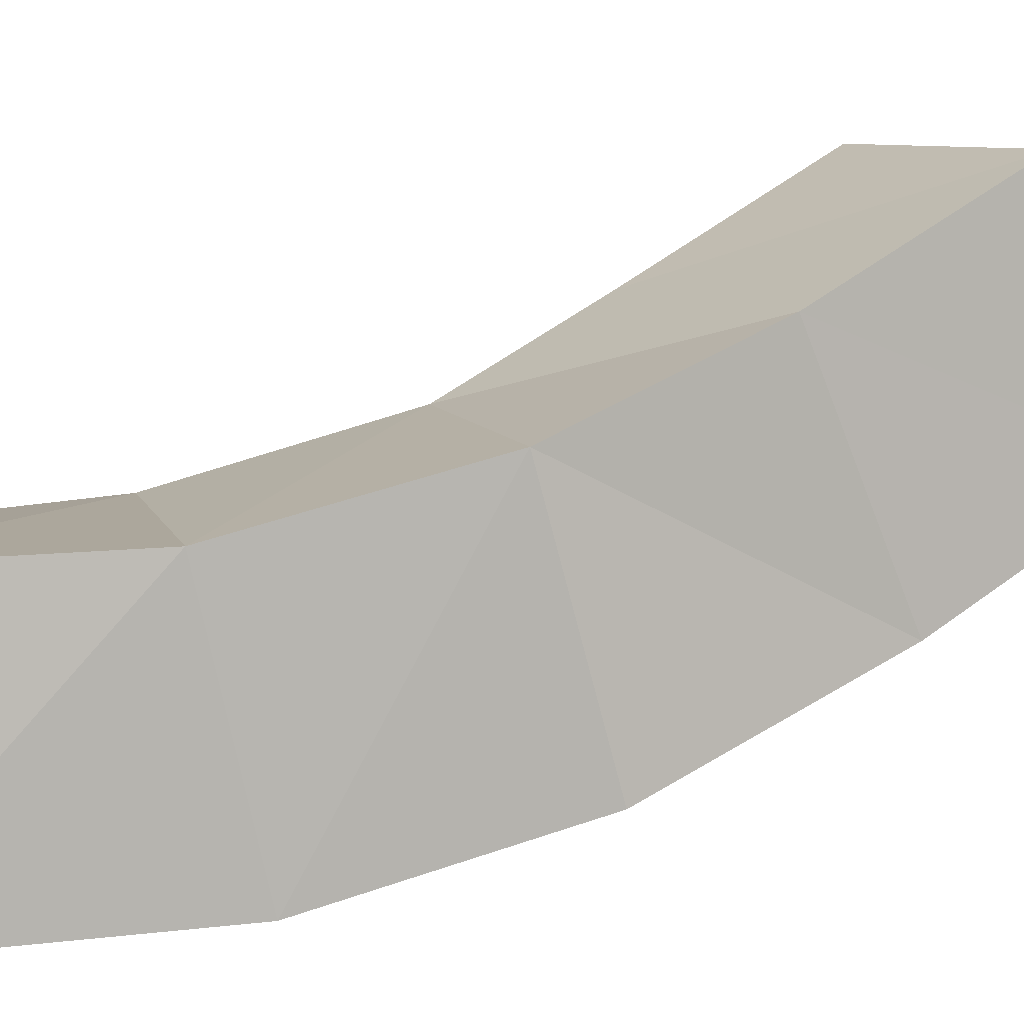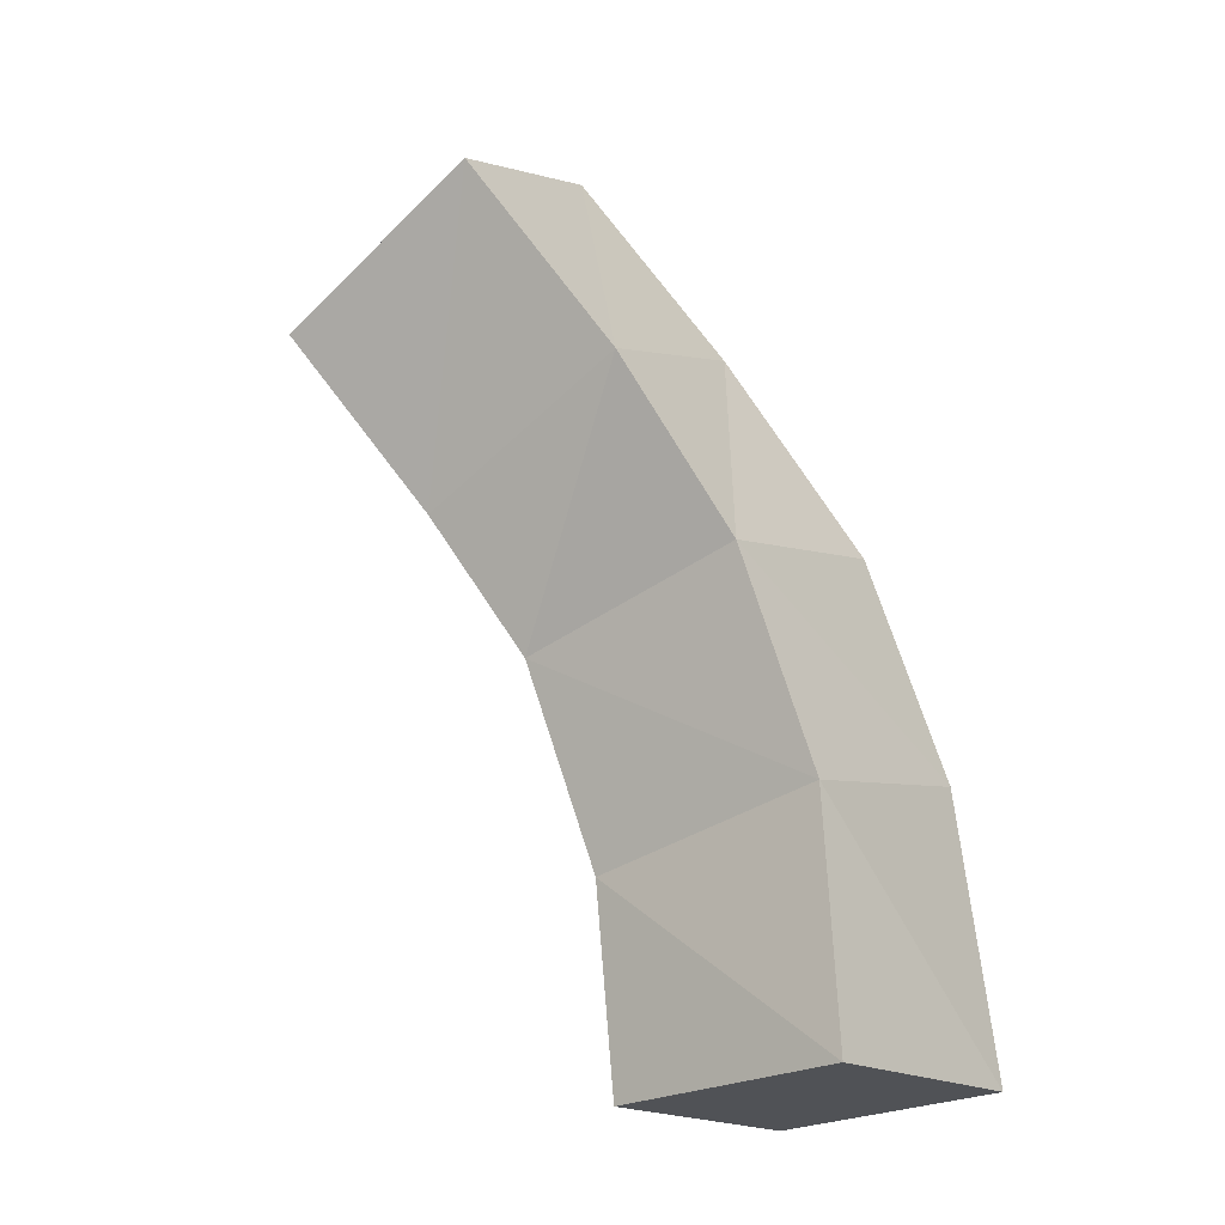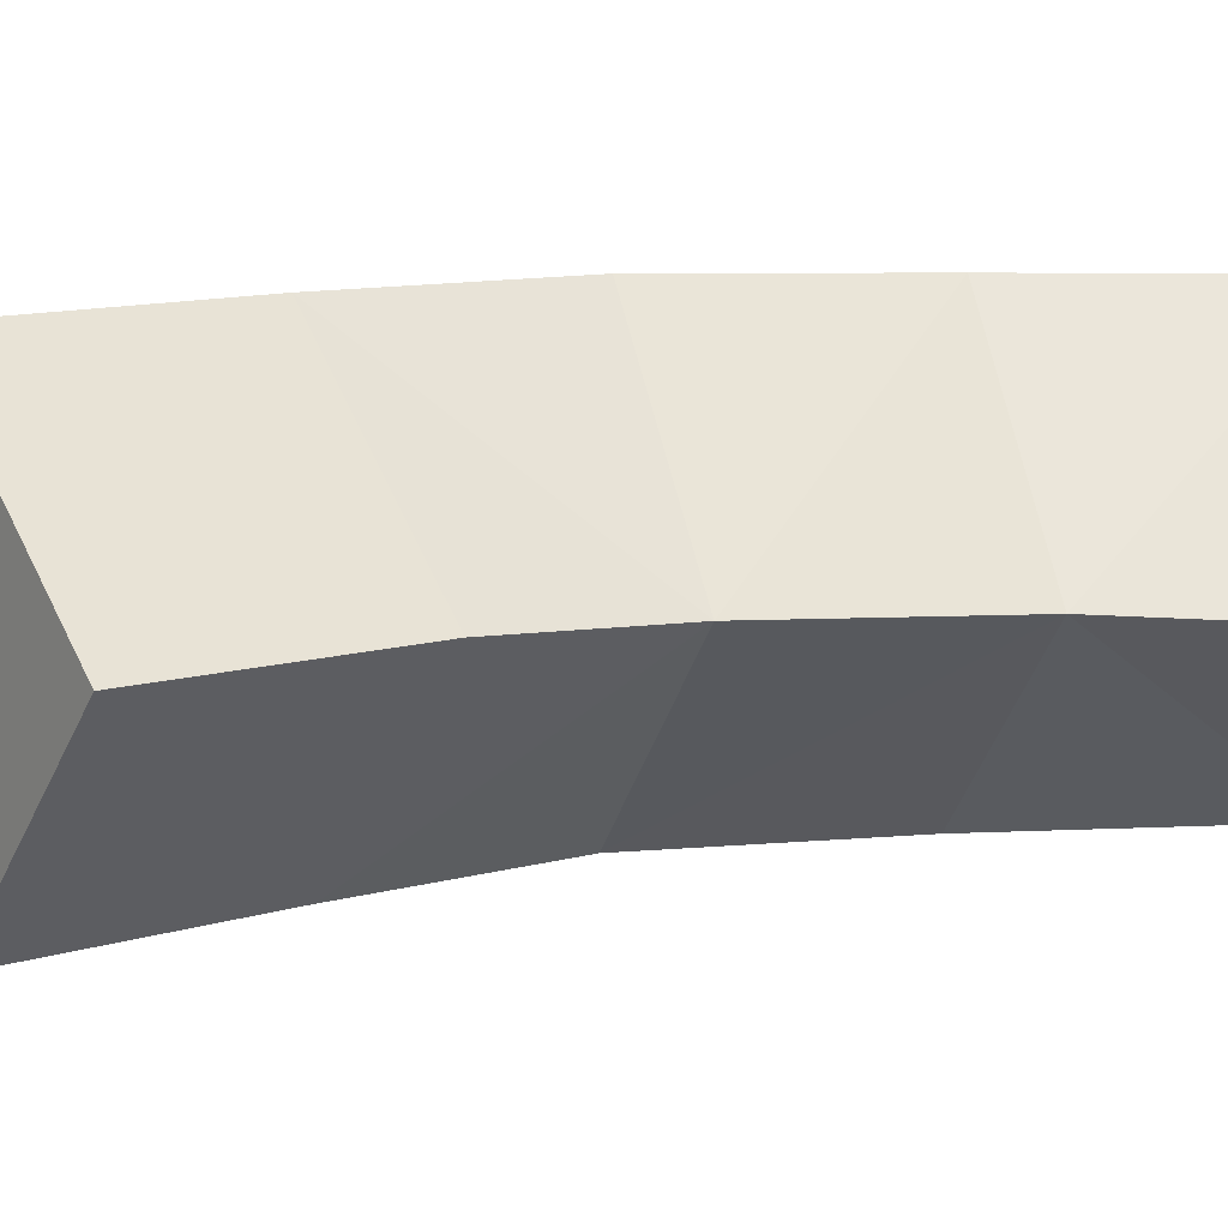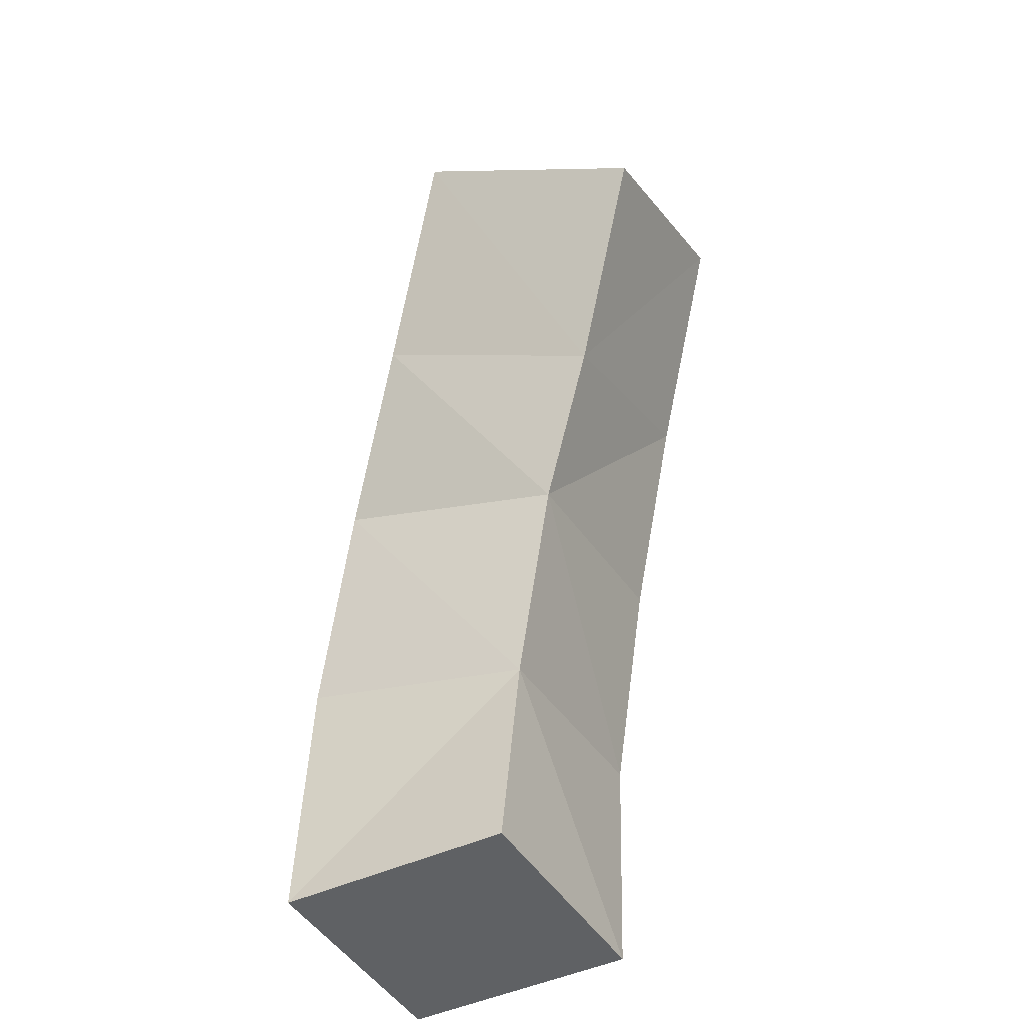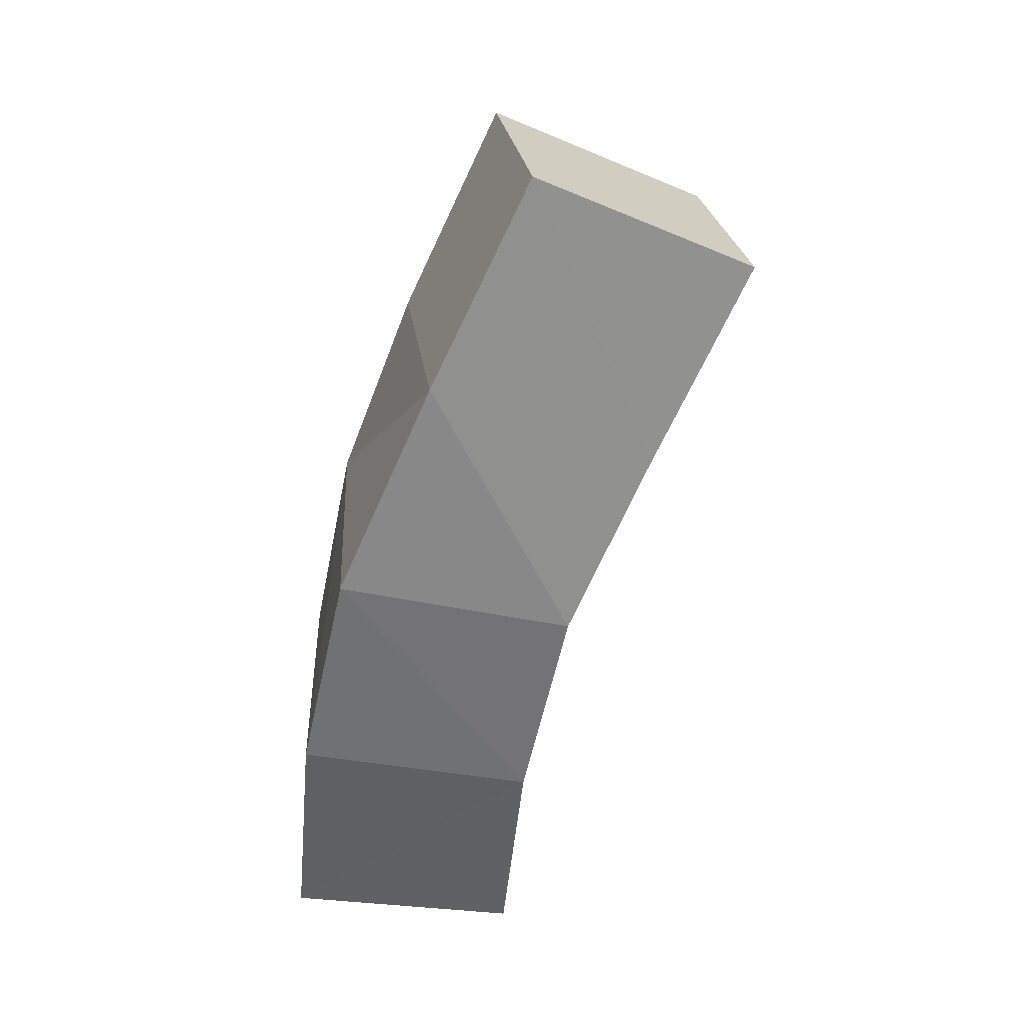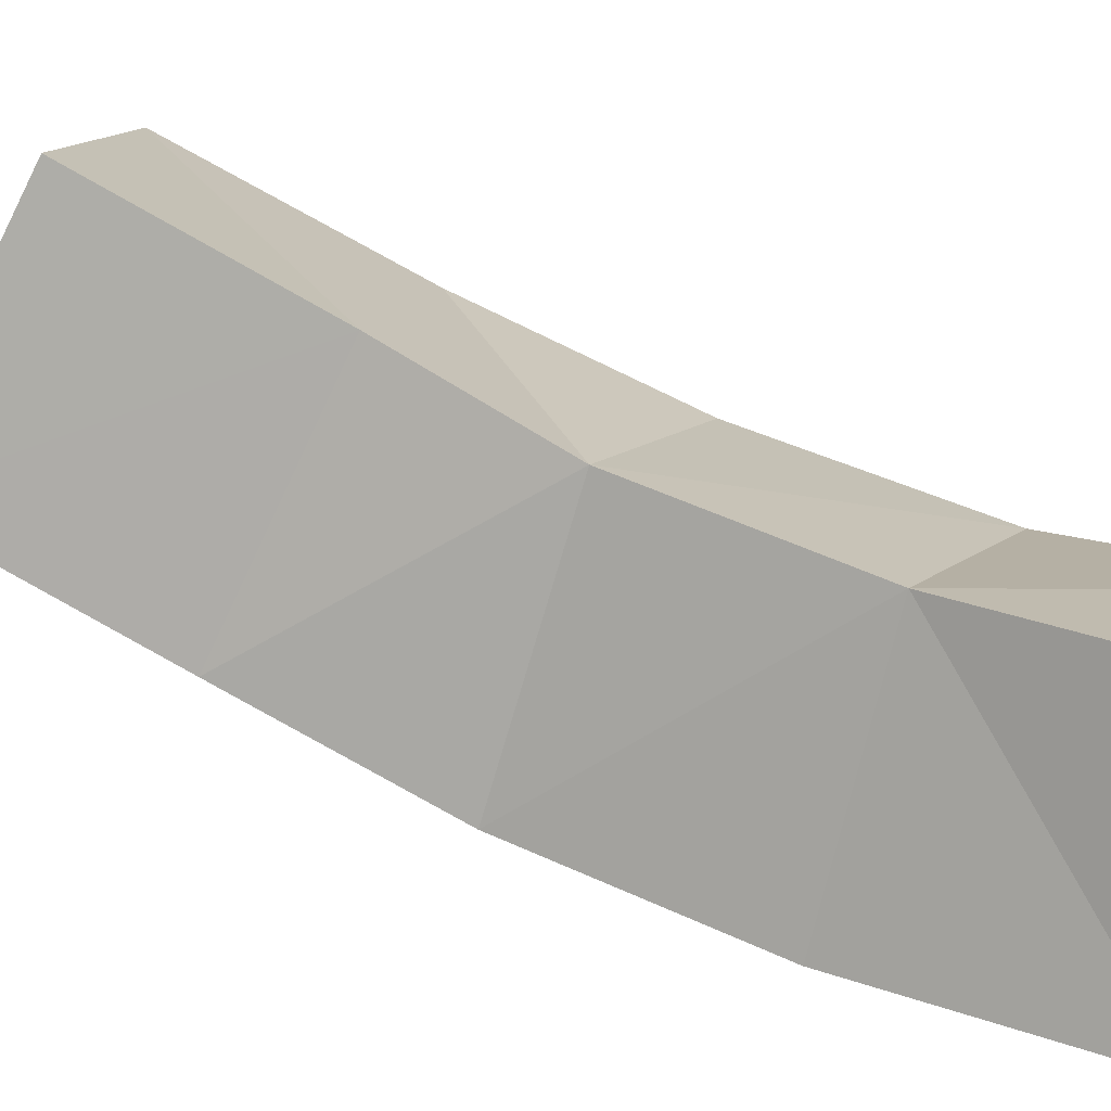
<metadata>
{"format":"obj","ext":"obj","renderer":"f3d","projection":"perspective","resolution":1024,"background":"white","views":[{"elev":5.3,"azim":86.8,"up":"+Z"},{"elev":-21.6,"azim":41.1,"up":"+Y"},{"elev":60.9,"azim":-90.1,"up":"+Z"},{"elev":-48.3,"azim":-59.5,"up":"+Y"},{"elev":48.9,"azim":-175.4,"up":"+Y"},{"elev":12.5,"azim":-55.8,"up":"+Z"}]}
</metadata>
<code>
o Cube
v 1.26 0.02941 -1.686
v 1.288 -0.04971 0.309
v -0.6999 -0.1132 0.3197
v -0.7358 -0.03629 -1.665
v 1.055 2.326 -1.536
v 1.24 1.885 0.4002
v -0.7211 1.526 0.4984
v -0.9068 1.967 -1.438
v 0.6906 4.138 -1.048
v 0.9232 3.618 0.865
v -1.249 3.688 -0.9443
v -1.016 3.167 0.9683
v -0.04258 5.814 -0.2726
v 0.3721 5.067 1.531
v -1.861 5.001 -0.2015
v -1.447 4.254 1.602
v -0.7995 7.343 0.6057
v -0.3575 6.562 2.393
v -2.6 6.475 0.672
v -2.158 5.694 2.459
f 1 3 4
f 6 12 7
f 1 6 2
f 2 7 3
f 7 4 3
f 1 8 5
f 12 14 16
f 5 10 6
f 7 11 8
f 8 9 5
f 16 19 15
f 10 13 14
f 12 15 11
f 11 13 9
f 19 18 17
f 15 17 13
f 16 18 20
f 14 17 18
f 1 2 3
f 6 10 12
f 1 5 6
f 2 6 7
f 7 8 4
f 1 4 8
f 12 10 14
f 5 9 10
f 7 12 11
f 8 11 9
f 16 20 19
f 10 9 13
f 12 16 15
f 11 15 13
f 19 20 18
f 15 19 17
f 16 14 18
f 14 13 17

</code>
